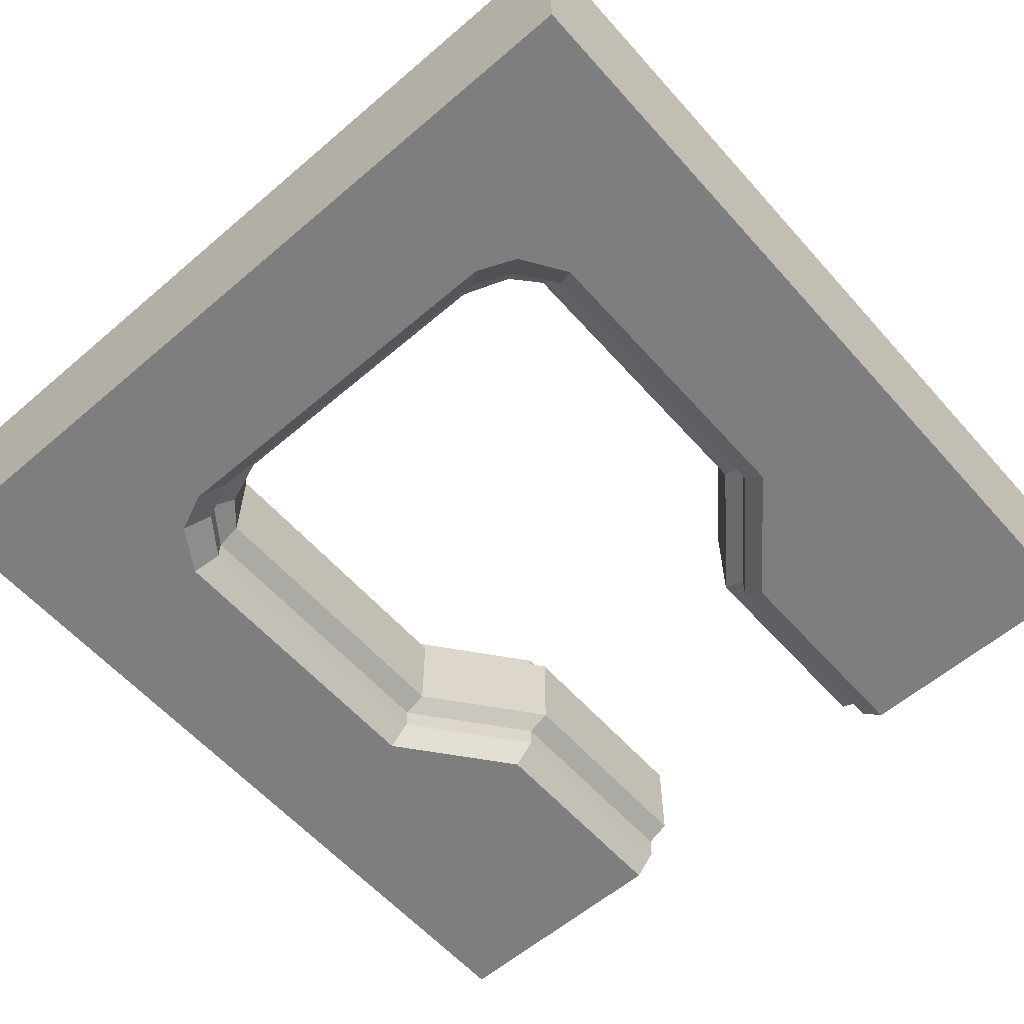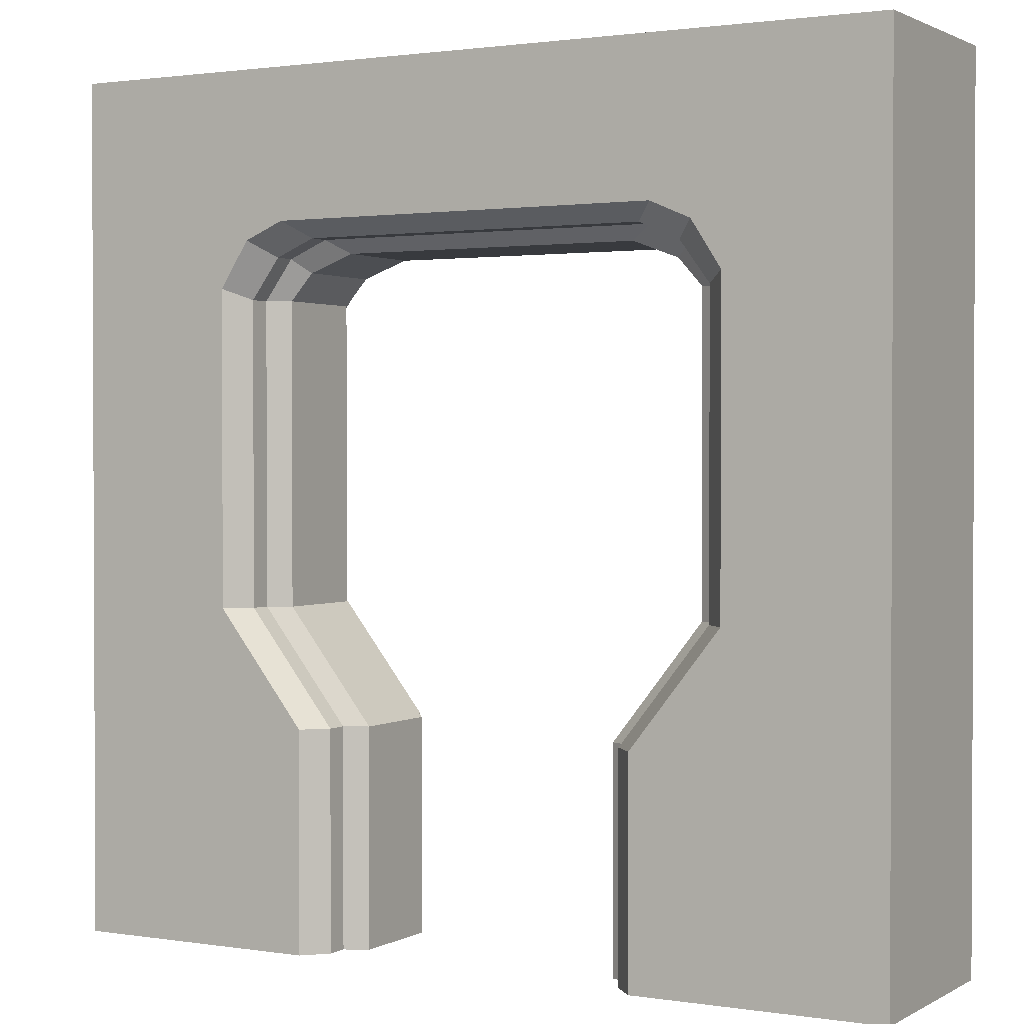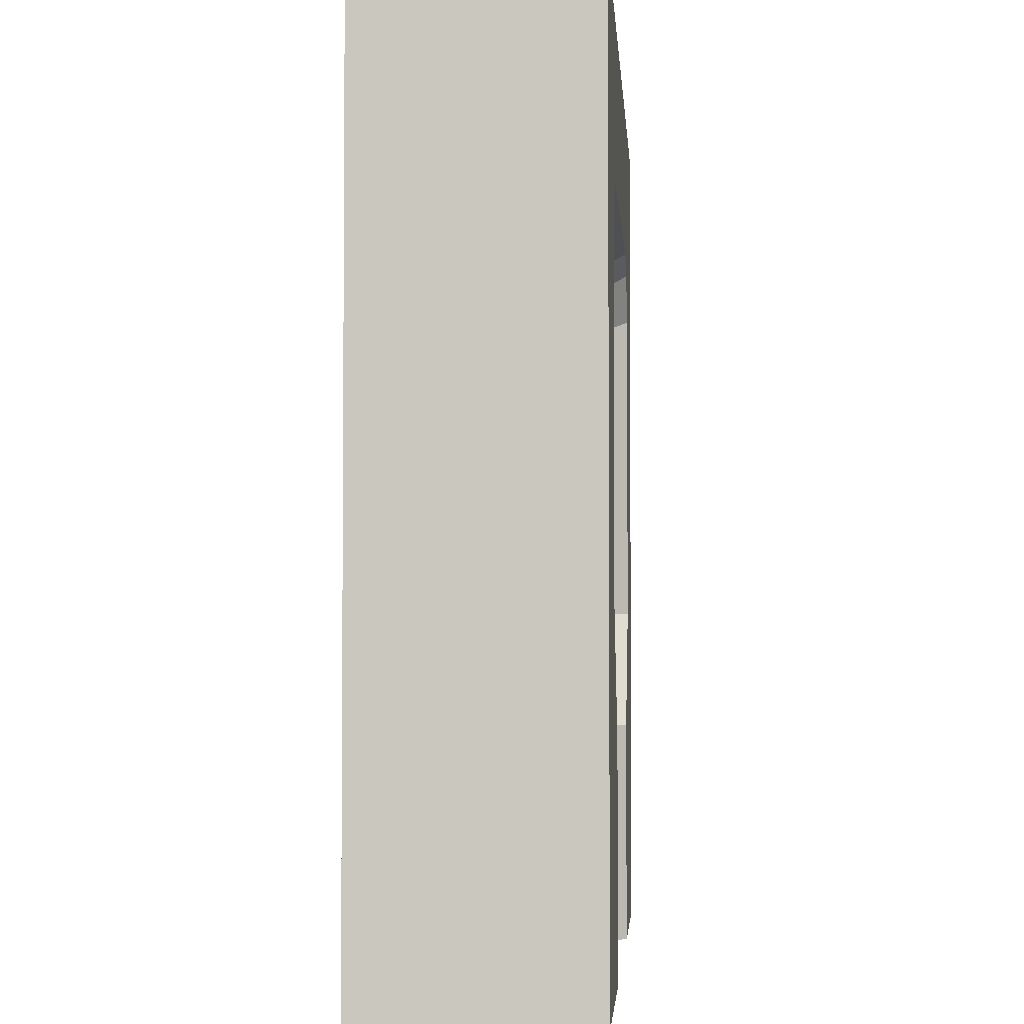
<metadata>
{"format":"obj","ext":"obj","renderer":"f3d","projection":"perspective","resolution":1024,"background":"white","views":[{"elev":-59.4,"azim":-138.7,"up":"+Z"},{"elev":1.4,"azim":-150.7,"up":"+Y"},{"elev":-3.1,"azim":-86.1,"up":"+Y"}]}
</metadata>
<code>
g SM_Bld_Corridor_Single_Arch_01
v 3.637 3.092 0.609
v 4.04 2.728 0.609
v 4.04 0.9247 0.609
v 3.522 0.2656 0.609
v 3.637 3.092 -0.609
v 4.04 2.728 -0.609
v 4.04 0.9247 -0.609
v 3.522 0.2656 -0.609
v 3.522 -0.9954 0.609
v 3.522 -0.9954 -0.609
v 2.5 3.946 -0.609
v 2.5 3.946 0.609
v 3.868 2.993 -0.609
v 3.868 2.993 0.609
v 3.515 3 -0.3492
v 3.746 2.901 -0.3492
v 3.918 2.668 -0.3492
v 3.918 0.9247 -0.3492
v 3.4 0.2656 -0.3492
v 3.4 -0.9954 -0.3492
v 3.515 3 0.3492
v 3.746 2.901 0.3492
v 3.918 2.668 0.3492
v 3.918 0.9247 0.3492
v 3.4 0.2656 0.3492
v 3.4 -0.9954 0.3492
v 3.383 2.921 0.284
v 3.383 2.921 -0.284
v 3.649 2.822 0.284
v 3.649 2.822 -0.284
v 3.786 2.668 0.284
v 3.786 2.668 -0.284
v 3.786 0.9247 0.284
v 3.786 0.9247 -0.284
v 3.269 0.2656 0.284
v 3.269 0.2656 -0.284
v 3.269 -0.9954 0.284
v 3.269 -0.9954 -0.284
v 3.515 3 -0.4791
v 3.746 2.901 -0.4791
v 3.918 2.668 -0.4791
v 3.918 0.9247 -0.4791
v 3.4 0.2656 -0.4791
v 3.4 -0.9954 -0.4791
v 3.515 3 0.4791
v 3.746 2.901 0.4791
v 3.918 2.668 0.4791
v 3.918 0.9247 0.4791
v 3.4 0.2656 0.4791
v 3.4 -0.9954 0.4791
v 3.826 3.264 0.609
v 4.034 3.119 0.609
v 4.963 3.946 0.609
v 4.237 2.728 0.609
v 4.237 0.8771 0.609
v 4.963 0.6196 0.609
v 3.72 0.2656 0.609
v 3.72 -0.9954 0.609
v 4.963 -0.9954 0.609
v 3.826 3.264 -0.609
v 4.034 3.119 -0.609
v 4.963 3.946 -0.609
v 4.237 2.728 -0.609
v 4.237 0.8771 -0.609
v 4.963 0.6196 -0.609
v 3.72 0.2656 -0.609
v 3.72 -0.9954 -0.609
v 4.963 -0.9954 -0.609
v 2.5 3.092 0.609
v 2.5 3 0.4791
v 2.5 3 -0.3492
v 2.5 3 -0.4791
v 2.5 2.921 0.284
v 2.5 2.921 -0.284
v 2.5 3 0.3492
v 2.5 3.092 -0.609
v 3.637 3.275 -0.609
v 2.5 3.275 -0.609
v 3.637 3.283 0.609
v 2.5 3.275 0.609
v 1.363 3.092 -0.609
v 0.9601 2.728 -0.609
v 0.9601 0.9247 -0.609
v 1.478 0.2656 -0.609
v 1.363 3.092 0.609
v 0.9601 2.728 0.609
v 0.9601 0.9247 0.609
v 1.478 0.2656 0.609
v 1.478 -0.9954 -0.609
v 1.478 -0.9954 0.609
v 1.132 2.993 0.609
v 1.132 2.993 -0.609
v 1.485 3 0.3492
v 1.254 2.901 0.3492
v 1.082 2.668 0.3492
v 1.082 0.9247 0.3492
v 1.6 0.2656 0.3492
v 1.6 -0.9954 0.3492
v 1.485 3 -0.3492
v 1.254 2.901 -0.3492
v 1.082 2.668 -0.3492
v 1.082 0.9247 -0.3492
v 1.6 0.2656 -0.3492
v 1.6 -0.9954 -0.3492
v 1.617 2.921 -0.284
v 1.617 2.921 0.284
v 1.351 2.822 -0.284
v 1.351 2.822 0.284
v 1.214 2.668 -0.284
v 1.214 2.668 0.284
v 1.214 0.9247 -0.284
v 1.214 0.9247 0.284
v 1.731 0.2656 -0.284
v 1.731 0.2656 0.284
v 1.731 -0.9954 -0.284
v 1.731 -0.9954 0.284
v 1.485 3 0.4791
v 1.254 2.901 0.4791
v 1.082 2.668 0.4791
v 1.082 0.9247 0.4791
v 1.6 0.2656 0.4791
v 1.6 -0.9954 0.4791
v 1.485 3 -0.4791
v 1.254 2.901 -0.4791
v 1.082 2.668 -0.4791
v 1.082 0.9247 -0.4791
v 1.6 0.2656 -0.4791
v 1.6 -0.9954 -0.4791
v 1.174 3.264 -0.609
v 0.9661 3.119 -0.609
v 0.05025 3.946 -0.609
v 0.7627 2.728 -0.609
v 0.7627 0.8771 -0.609
v 0.05025 0.6196 -0.609
v 1.28 0.2656 -0.609
v 1.28 -0.9954 -0.609
v 0.05025 -0.9954 -0.609
v 1.174 3.264 0.609
v 0.9661 3.119 0.609
v 0.05025 3.946 0.609
v 0.7627 2.728 0.609
v 0.7627 0.8771 0.609
v 0.05025 0.6196 0.609
v 1.28 0.2656 0.609
v 1.28 -0.9954 0.609
v 0.05025 -0.9954 0.609
v 2.5 3.092 -0.609
v 2.5 3 -0.4791
v 2.5 3 0.3492
v 2.5 3 0.4791
v 2.5 2.921 -0.284
v 2.5 2.921 0.284
v 2.5 3 -0.3492
v 2.5 3.092 0.609
v 1.363 3.275 0.609
v 2.5 3.275 0.609
v 1.363 3.283 -0.609
v 2.5 3.275 -0.609
v 4.04 0.9247 0.609
v 3.918 0.9247 0.4791
v 3.522 0.2656 0.609
v 3.4 0.2656 0.4791
v 3.868 2.993 0.609
v 4.04 2.728 0.609
v 3.918 2.668 0.4791
v 3.746 2.901 0.4791
v 3.746 2.901 -0.4791
v 3.746 2.901 -0.3492
v 3.918 2.668 -0.4791
v 3.918 2.668 -0.3492
v 3.918 0.9247 -0.4791
v 3.918 0.9247 -0.3492
v 3.4 0.2656 -0.4791
v 3.4 0.2656 -0.3492
v 3.649 2.822 -0.284
v 3.649 2.822 0.284
v 3.786 2.668 -0.284
v 3.786 2.668 0.284
v 3.786 0.9247 0.284
v 3.786 0.9247 -0.284
v 3.269 0.2656 -0.284
v 3.269 0.2656 0.284
v 3.649 2.822 0.284
v 3.383 2.921 0.284
v 3.515 3 -0.3492
v 3.383 2.921 -0.284
v 3.649 2.822 -0.284
v 3.746 2.901 -0.3492
v 3.786 2.668 0.284
v 3.649 2.822 0.284
v 3.746 2.901 0.3492
v 3.746 2.901 -0.3492
v 3.649 2.822 -0.284
v 3.786 2.668 -0.284
v 3.918 2.668 -0.3492
v 3.786 0.9247 0.284
v 3.786 2.668 0.284
v 3.918 2.668 0.3492
v 3.918 2.668 -0.3492
v 3.786 2.668 -0.284
v 3.786 0.9247 -0.284
v 3.918 0.9247 -0.3492
v 3.786 0.9247 -0.284
v 3.269 0.2656 -0.284
v 3.4 0.2656 -0.3492
v 3.918 0.9247 -0.3492
v 3.786 0.9247 0.284
v 3.918 0.9247 0.3492
v 3.269 0.2656 0.284
v 3.269 -0.9954 0.284
v 3.269 0.2656 0.284
v 3.4 0.2656 0.3492
v 3.4 0.2656 -0.3492
v 3.269 0.2656 -0.284
v 3.269 -0.9954 -0.284
v 3.4 -0.9954 -0.3492
v 3.746 2.901 -0.4791
v 3.515 3 -0.4791
v 3.918 2.668 -0.4791
v 3.868 2.993 -0.609
v 3.746 2.901 -0.4791
v 3.918 0.9247 -0.4791
v 4.04 2.728 -0.609
v 3.918 2.668 -0.4791
v 3.918 0.9247 -0.4791
v 3.4 0.2656 -0.4791
v 4.04 0.9247 -0.609
v 3.4 -0.9954 -0.4791
v 3.522 0.2656 -0.609
v 3.4 0.2656 -0.4791
v 3.746 2.901 0.4791
v 3.746 2.901 0.3492
v 3.515 3 0.3492
v 3.515 3 0.4791
v 3.918 2.668 0.4791
v 3.918 2.668 0.3492
v 3.746 2.901 0.3492
v 3.746 2.901 0.4791
v 3.918 0.9247 0.4791
v 3.918 0.9247 0.3492
v 3.918 2.668 0.3492
v 3.918 2.668 0.4791
v 3.918 0.9247 0.4791
v 3.4 0.2656 0.4791
v 3.4 0.2656 0.3492
v 3.918 0.9247 0.3492
v 3.4 -0.9954 0.4791
v 3.4 -0.9954 0.3492
v 3.4 0.2656 0.3492
v 3.4 0.2656 0.4791
v 3.637 3.092 0.609
v 3.826 3.264 0.609
v 4.034 3.119 0.609
v 3.868 2.993 0.609
v 4.04 2.728 0.609
v 4.237 2.728 0.609
v 4.237 0.8771 0.609
v 4.04 0.9247 0.609
v 3.72 0.2656 0.609
v 3.522 0.2656 0.609
v 3.72 -0.9954 0.609
v 3.522 -0.9954 0.609
v 3.868 2.993 -0.609
v 4.034 3.119 -0.609
v 3.826 3.264 -0.609
v 3.637 3.092 -0.609
v 4.04 0.9247 -0.609
v 4.237 0.8771 -0.609
v 4.237 2.728 -0.609
v 4.04 2.728 -0.609
v 3.522 -0.9954 -0.609
v 3.72 -0.9954 -0.609
v 3.72 0.2656 -0.609
v 3.522 0.2656 -0.609
v 3.826 3.264 -0.609
v 2.5 3.946 -0.609
v 4.963 0.6196 -0.609
v 4.963 0.6196 0.609
v 4.963 3.946 0.609
v 4.963 3.946 -0.609
v 4.963 -0.9954 -0.609
v 4.963 -0.9954 0.609
v 4.963 3.946 0.609
v 2.5 3.946 0.609
v 4.963 3.946 -0.609
v 2.5 3.946 -0.609
v 4.963 -0.9954 -0.609
v 3.72 -0.9954 -0.609
v 4.963 -0.9954 0.609
v 3.72 -0.9954 0.609
v 3.522 -0.9954 -0.609
v 3.4 -0.9954 -0.4791
v 3.4 -0.9954 -0.3492
v 3.269 -0.9954 -0.284
v 3.522 -0.9954 0.609
v 3.269 -0.9954 0.284
v 3.4 -0.9954 0.3492
v 3.4 -0.9954 0.4791
v 3.515 3 0.4791
v 3.637 3.092 0.609
v 2.5 3.092 0.609
v 3.515 3 -0.4791
v 3.515 3 -0.3492
v 3.383 2.921 -0.284
v 3.383 2.921 0.284
v 3.383 2.921 0.284
v 2.5 2.921 0.284
v 3.515 3 0.3492
v 3.515 3 -0.3492
v 2.5 3 -0.3492
v 2.5 2.921 -0.284
v 3.383 2.921 -0.284
v 3.637 3.092 -0.609
v 2.5 3 -0.4791
v 3.515 3 -0.4791
v 3.515 3 0.3492
v 2.5 3 0.3492
v 2.5 3 0.4791
v 3.515 3 0.4791
v 3.637 3.275 -0.609
v 2.5 3.275 -0.609
v 2.5 3.092 -0.609
v 2.5 3.946 0.609
v 3.826 3.264 0.609
v 3.637 3.283 0.609
v 2.5 3.275 0.609
v 0.9601 0.9247 -0.609
v 1.082 0.9247 -0.4791
v 1.478 0.2656 -0.609
v 1.6 0.2656 -0.4791
v 1.132 2.993 -0.609
v 0.9601 2.728 -0.609
v 1.082 2.668 -0.4791
v 1.254 2.901 -0.4791
v 1.254 2.901 0.4791
v 1.254 2.901 0.3492
v 1.082 2.668 0.4791
v 1.082 2.668 0.3492
v 1.082 0.9247 0.4791
v 1.082 0.9247 0.3492
v 1.6 0.2656 0.4791
v 1.6 0.2656 0.3492
v 1.351 2.822 0.284
v 1.351 2.822 -0.284
v 1.214 2.668 0.284
v 1.214 2.668 -0.284
v 1.214 0.9247 -0.284
v 1.214 0.9247 0.284
v 1.731 0.2656 0.284
v 1.731 0.2656 -0.284
v 1.351 2.822 -0.284
v 1.617 2.921 -0.284
v 1.485 3 0.3492
v 1.617 2.921 0.284
v 1.351 2.822 0.284
v 1.254 2.901 0.3492
v 1.214 2.668 -0.284
v 1.351 2.822 -0.284
v 1.254 2.901 -0.3492
v 1.254 2.901 0.3492
v 1.351 2.822 0.284
v 1.214 2.668 0.284
v 1.082 2.668 0.3492
v 1.214 0.9247 -0.284
v 1.214 2.668 -0.284
v 1.082 2.668 -0.3492
v 1.082 2.668 0.3492
v 1.214 2.668 0.284
v 1.214 0.9247 0.284
v 1.082 0.9247 0.3492
v 1.214 0.9247 0.284
v 1.731 0.2656 0.284
v 1.6 0.2656 0.3492
v 1.082 0.9247 0.3492
v 1.214 0.9247 -0.284
v 1.082 0.9247 -0.3492
v 1.731 0.2656 -0.284
v 1.731 -0.9954 -0.284
v 1.731 0.2656 -0.284
v 1.6 0.2656 -0.3492
v 1.6 0.2656 0.3492
v 1.731 0.2656 0.284
v 1.731 -0.9954 0.284
v 1.6 -0.9954 0.3492
v 1.254 2.901 0.4791
v 1.485 3 0.4791
v 1.082 2.668 0.4791
v 1.132 2.993 0.609
v 1.254 2.901 0.4791
v 1.082 0.9247 0.4791
v 0.9601 2.728 0.609
v 1.082 2.668 0.4791
v 1.082 0.9247 0.4791
v 1.6 0.2656 0.4791
v 0.9601 0.9247 0.609
v 1.6 -0.9954 0.4791
v 1.478 0.2656 0.609
v 1.6 0.2656 0.4791
v 1.254 2.901 -0.4791
v 1.254 2.901 -0.3492
v 1.485 3 -0.3492
v 1.485 3 -0.4791
v 1.082 2.668 -0.4791
v 1.082 2.668 -0.3492
v 1.254 2.901 -0.3492
v 1.254 2.901 -0.4791
v 1.082 0.9247 -0.4791
v 1.082 0.9247 -0.3492
v 1.082 2.668 -0.3492
v 1.082 2.668 -0.4791
v 1.082 0.9247 -0.4791
v 1.6 0.2656 -0.4791
v 1.6 0.2656 -0.3492
v 1.082 0.9247 -0.3492
v 1.6 -0.9954 -0.4791
v 1.6 -0.9954 -0.3492
v 1.6 0.2656 -0.3492
v 1.6 0.2656 -0.4791
v 1.363 3.092 -0.609
v 1.174 3.264 -0.609
v 0.9661 3.119 -0.609
v 1.132 2.993 -0.609
v 0.9601 2.728 -0.609
v 0.7627 2.728 -0.609
v 0.7627 0.8771 -0.609
v 0.9601 0.9247 -0.609
v 1.28 0.2656 -0.609
v 1.478 0.2656 -0.609
v 1.28 -0.9954 -0.609
v 1.478 -0.9954 -0.609
v 1.132 2.993 0.609
v 0.9661 3.119 0.609
v 1.174 3.264 0.609
v 1.363 3.092 0.609
v 0.9601 0.9247 0.609
v 0.7627 0.8771 0.609
v 0.7627 2.728 0.609
v 0.9601 2.728 0.609
v 1.478 -0.9954 0.609
v 1.28 -0.9954 0.609
v 1.28 0.2656 0.609
v 1.478 0.2656 0.609
v 1.174 3.264 0.609
v 0.05025 0.6196 0.609
v 0.05025 0.6196 -0.609
v 0.05025 3.946 -0.609
v 0.05025 3.946 0.609
v 0.05025 -0.9954 0.609
v 0.05025 -0.9954 -0.609
v 0.05025 3.946 -0.609
v 0.05025 3.946 0.609
v 0.05025 -0.9954 0.609
v 1.28 -0.9954 0.609
v 0.05025 -0.9954 -0.609
v 1.28 -0.9954 -0.609
v 1.478 -0.9954 0.609
v 1.6 -0.9954 0.4791
v 1.6 -0.9954 0.3492
v 1.731 -0.9954 0.284
v 1.478 -0.9954 -0.609
v 1.731 -0.9954 -0.284
v 1.6 -0.9954 -0.3492
v 1.6 -0.9954 -0.4791
v 1.485 3 -0.4791
v 1.363 3.092 -0.609
v 2.5 3.092 -0.609
v 1.485 3 0.4791
v 1.485 3 0.3492
v 1.617 2.921 0.284
v 1.617 2.921 -0.284
v 1.617 2.921 -0.284
v 2.5 2.921 -0.284
v 1.485 3 -0.3492
v 1.485 3 0.3492
v 2.5 3 0.3492
v 2.5 2.921 0.284
v 1.617 2.921 0.284
v 1.363 3.092 0.609
v 2.5 3 0.4791
v 1.485 3 0.4791
v 1.485 3 -0.3492
v 2.5 3 -0.3492
v 2.5 3 -0.4791
v 1.485 3 -0.4791
v 1.363 3.275 0.609
v 2.5 3.275 0.609
v 2.5 3.092 0.609
v 1.174 3.264 -0.609
v 1.363 3.283 -0.609
v 2.5 3.275 -0.609
g SM_Bld_Corridor_Single_Arch_01_0
f 46 14 1
f 45 46 1
f 48 3 2
f 47 48 2
f 49 4 159
f 160 49 159
f 50 9 161
f 162 50 161
f 58 59 57
f 59 56 57
f 55 57 56
f 55 56 54
f 56 53 54
f 52 54 53
f 52 53 51
f 51 53 12
f 12 140 138
f 138 140 139
f 139 140 141
f 141 140 142
f 140 143 142
f 143 144 142
f 144 143 145
f 143 146 145
f 65 68 67
f 66 65 67
f 65 66 64
f 62 65 64
f 63 62 64
f 61 62 63
f 60 62 61
f 11 62 60
f 129 131 11
f 130 131 129
f 130 132 131
f 134 131 132
f 133 134 132
f 133 135 134
f 137 134 135
f 136 137 135
f 165 164 163
f 166 165 163
f 39 40 16
f 15 39 16
f 167 41 17
f 168 167 17
f 169 42 18
f 170 169 18
f 171 43 19
f 172 171 19
f 173 44 20
f 174 173 20
f 28 30 29
f 27 28 29
f 175 32 31
f 176 175 31
f 177 34 33
f 178 177 33
f 36 35 179
f 180 36 179
f 181 38 37
f 182 181 37
f 184 183 22
f 21 184 22
f 187 186 185
f 188 187 185
f 190 189 23
f 191 190 23
f 194 193 192
f 195 194 192
f 197 196 24
f 198 197 24
f 201 200 199
f 202 201 199
f 205 204 203
f 206 205 203
f 25 208 207
f 209 25 207
f 211 210 26
f 212 211 26
f 215 214 213
f 216 215 213
f 5 13 217
f 218 5 217
f 220 6 219
f 221 220 219
f 223 7 222
f 224 223 222
f 8 226 225
f 227 8 225
f 229 10 228
f 230 229 228
f 233 232 231
f 234 233 231
f 237 236 235
f 238 237 235
f 241 240 239
f 242 241 239
f 245 244 243
f 246 245 243
f 249 248 247
f 250 249 247
f 262 261 260
f 261 259 260
f 260 259 257
f 258 260 257
f 258 257 255
f 257 256 255
f 255 256 254
f 256 253 254
f 254 253 251
f 253 252 251
f 79 251 252
f 79 80 251
f 80 301 251
f 273 272 271
f 274 273 271
f 273 274 268
f 274 267 268
f 269 268 267
f 270 269 267
f 264 269 270
f 263 264 270
f 265 264 263
f 266 265 263
f 320 265 266
f 320 266 321
f 266 322 321
f 77 276 275
f 77 78 276
f 489 488 276
f 489 276 490
f 280 279 277
f 279 278 277
f 277 278 281
f 278 282 281
f 285 284 283
f 286 284 285
f 284 286 451
f 451 286 450
f 289 288 287
f 290 288 289
f 290 291 288
f 290 292 291
f 290 293 292
f 290 294 293
f 295 294 290
f 295 297 294
f 294 297 296
f 297 295 298
f 69 70 299
f 300 69 299
f 71 72 302
f 303 71 302
f 73 74 304
f 305 73 304
f 75 307 306
f 308 75 306
f 311 310 309
f 312 311 309
f 314 76 313
f 315 314 313
f 318 317 316
f 319 318 316
f 325 324 323
f 325 323 326
f 155 323 443
f 155 156 323
f 124 92 81
f 123 124 81
f 126 83 82
f 125 126 82
f 127 84 327
f 328 127 327
f 128 89 329
f 330 128 329
f 333 332 331
f 334 333 331
f 117 118 94
f 93 117 94
f 335 119 95
f 336 335 95
f 337 120 96
f 338 337 96
f 339 121 97
f 340 339 97
f 341 122 98
f 342 341 98
f 106 108 107
f 105 106 107
f 343 110 109
f 344 343 109
f 345 112 111
f 346 345 111
f 114 113 347
f 348 114 347
f 349 116 115
f 350 349 115
f 352 351 100
f 99 352 100
f 355 354 353
f 356 355 353
f 358 357 101
f 359 358 101
f 362 361 360
f 363 362 360
f 365 364 102
f 366 365 102
f 369 368 367
f 370 369 367
f 373 372 371
f 374 373 371
f 103 376 375
f 377 103 375
f 379 378 104
f 380 379 104
f 383 382 381
f 384 383 381
f 85 91 385
f 386 85 385
f 388 86 387
f 389 388 387
f 391 87 390
f 392 391 390
f 88 394 393
f 395 88 393
f 397 90 396
f 398 397 396
f 401 400 399
f 402 401 399
f 405 404 403
f 406 405 403
f 409 408 407
f 410 409 407
f 413 412 411
f 414 413 411
f 417 416 415
f 418 417 415
f 430 429 428
f 429 427 428
f 428 427 425
f 426 428 425
f 426 425 423
f 425 424 423
f 423 424 422
f 424 421 422
f 422 421 419
f 421 420 419
f 157 419 420
f 157 158 419
f 158 466 419
f 441 440 439
f 442 441 439
f 441 442 436
f 442 435 436
f 437 436 435
f 438 437 435
f 432 437 438
f 431 432 438
f 433 432 431
f 434 433 431
f 485 433 434
f 485 434 486
f 434 487 486
f 447 446 444
f 446 445 444
f 444 445 448
f 445 449 448
f 454 453 452
f 455 453 454
f 455 456 453
f 455 457 456
f 455 458 457
f 455 459 458
f 460 459 455
f 460 462 459
f 459 462 461
f 462 460 463
f 147 148 464
f 465 147 464
f 149 150 467
f 468 149 467
f 151 152 469
f 470 151 469
f 153 472 471
f 473 153 471
f 476 475 474
f 477 476 474
f 479 154 478
f 480 479 478
f 483 482 481
f 484 483 481

</code>
